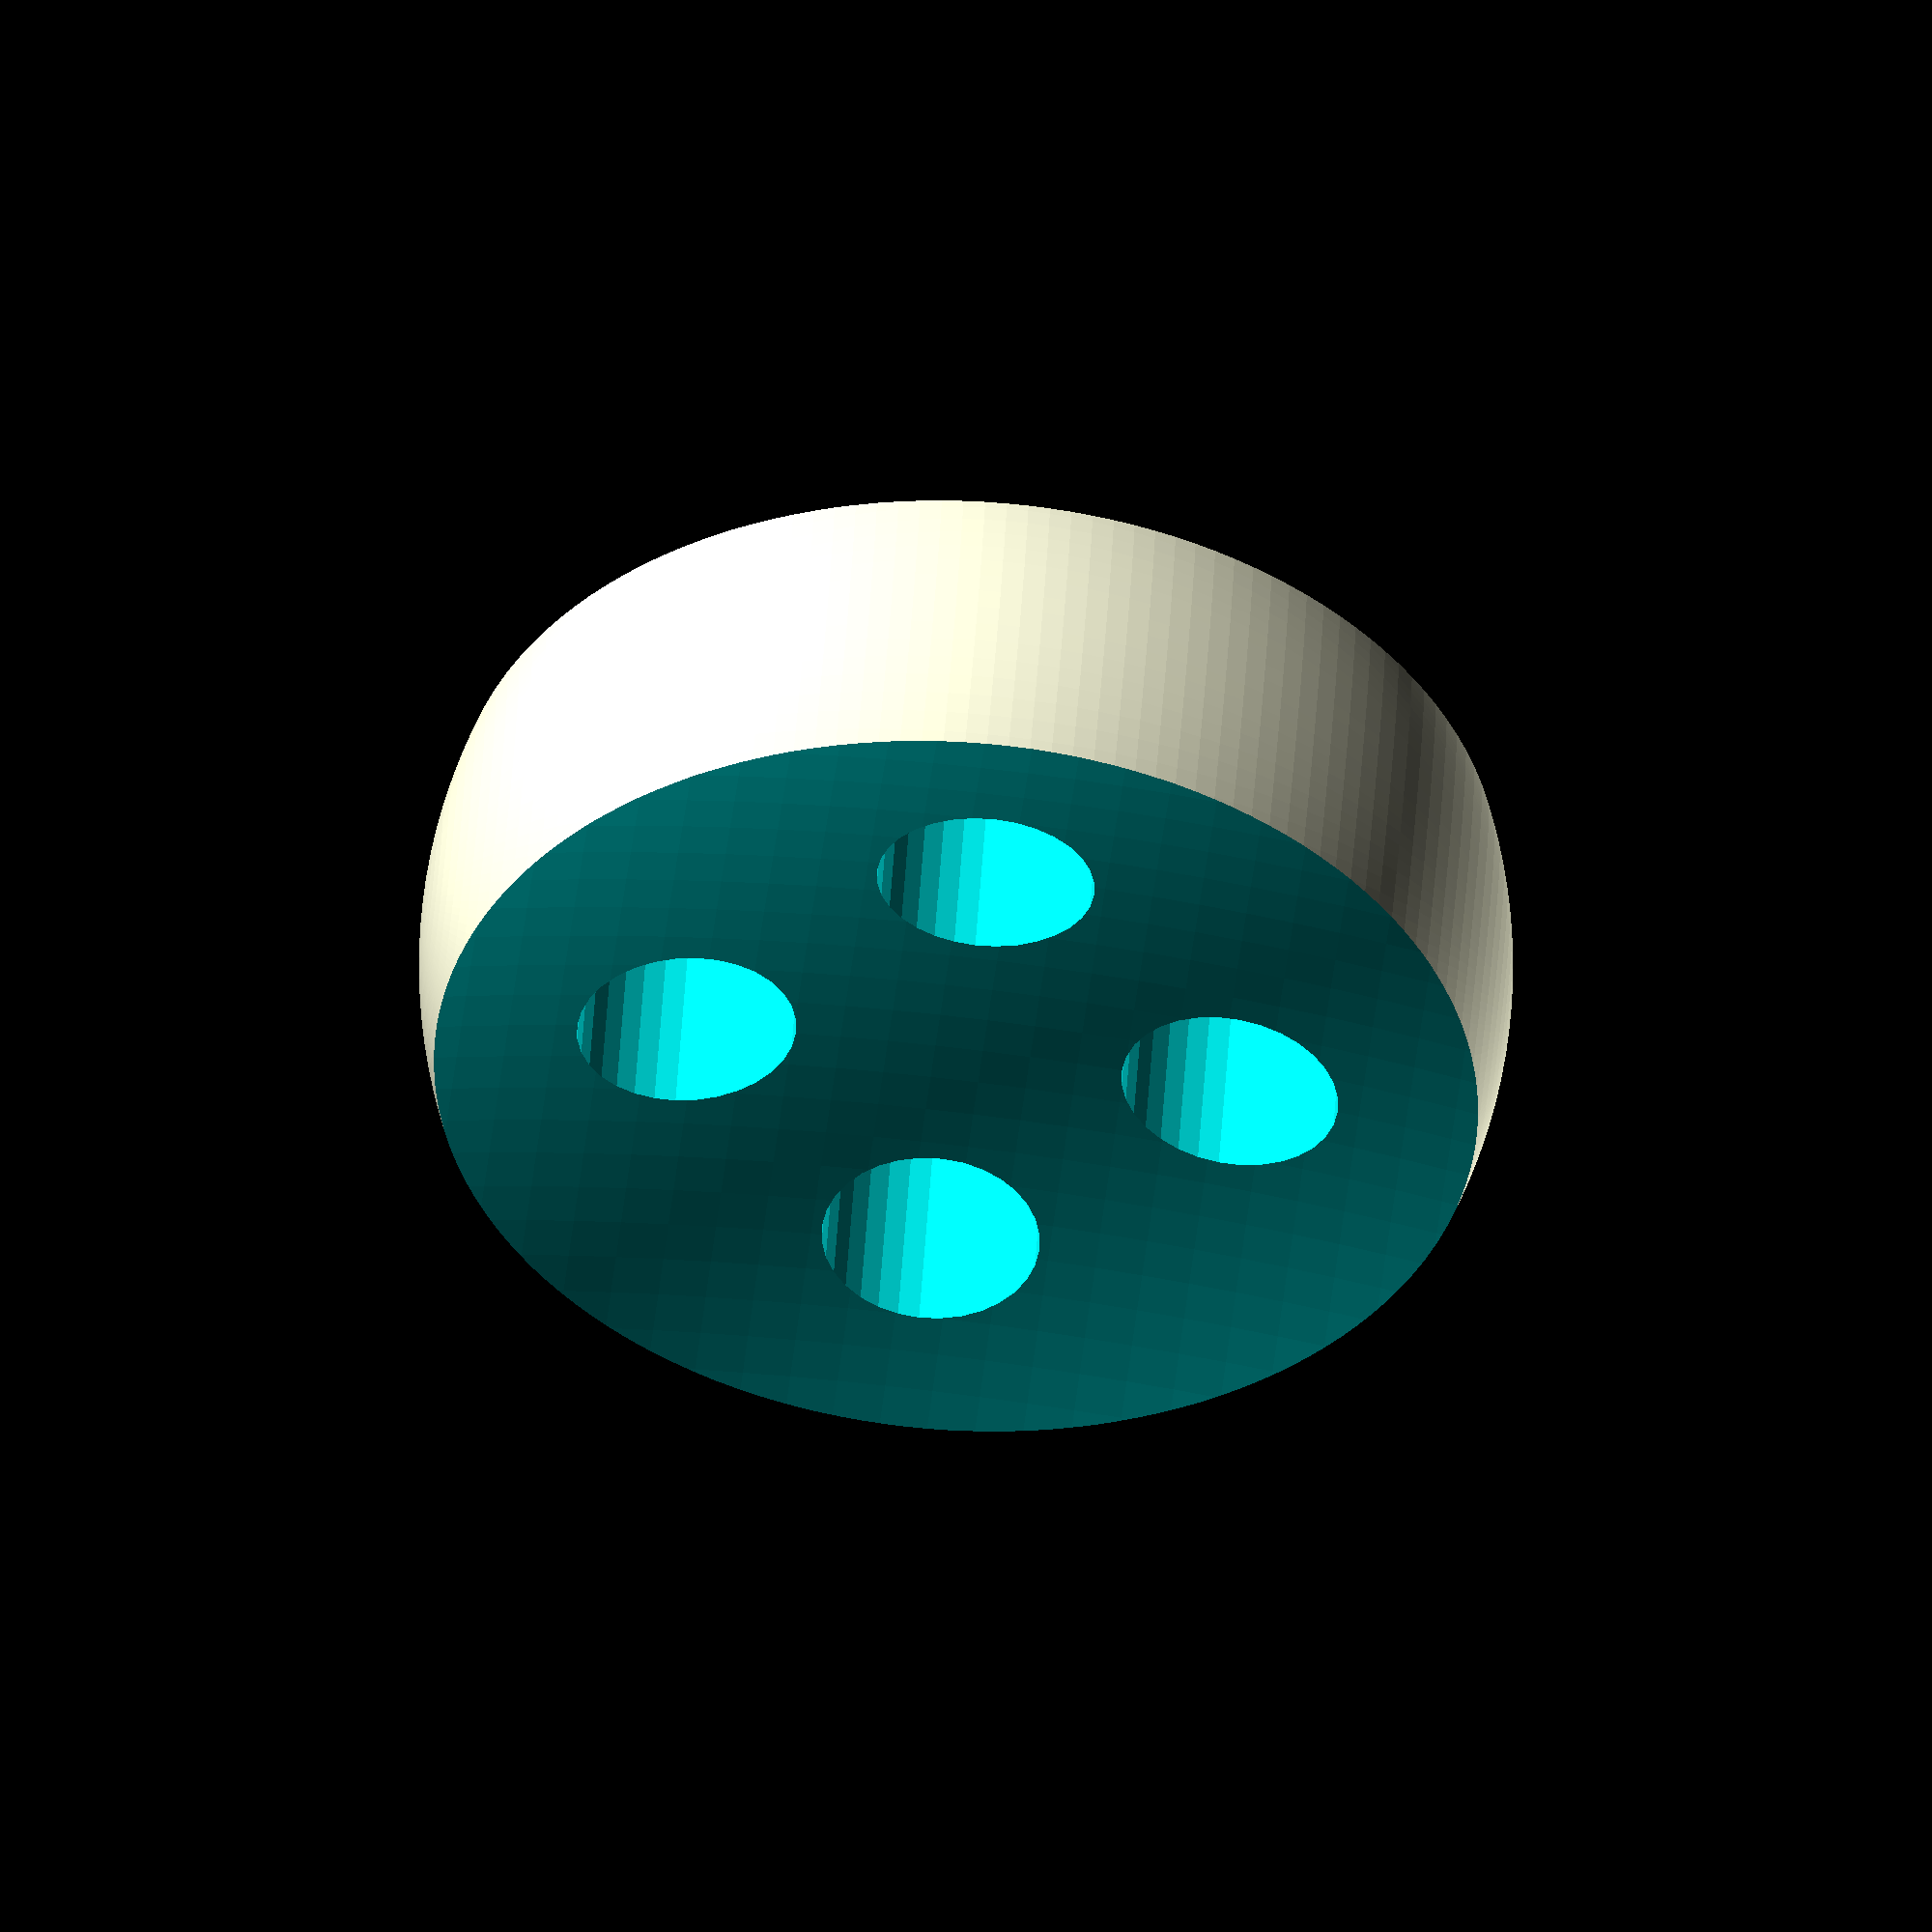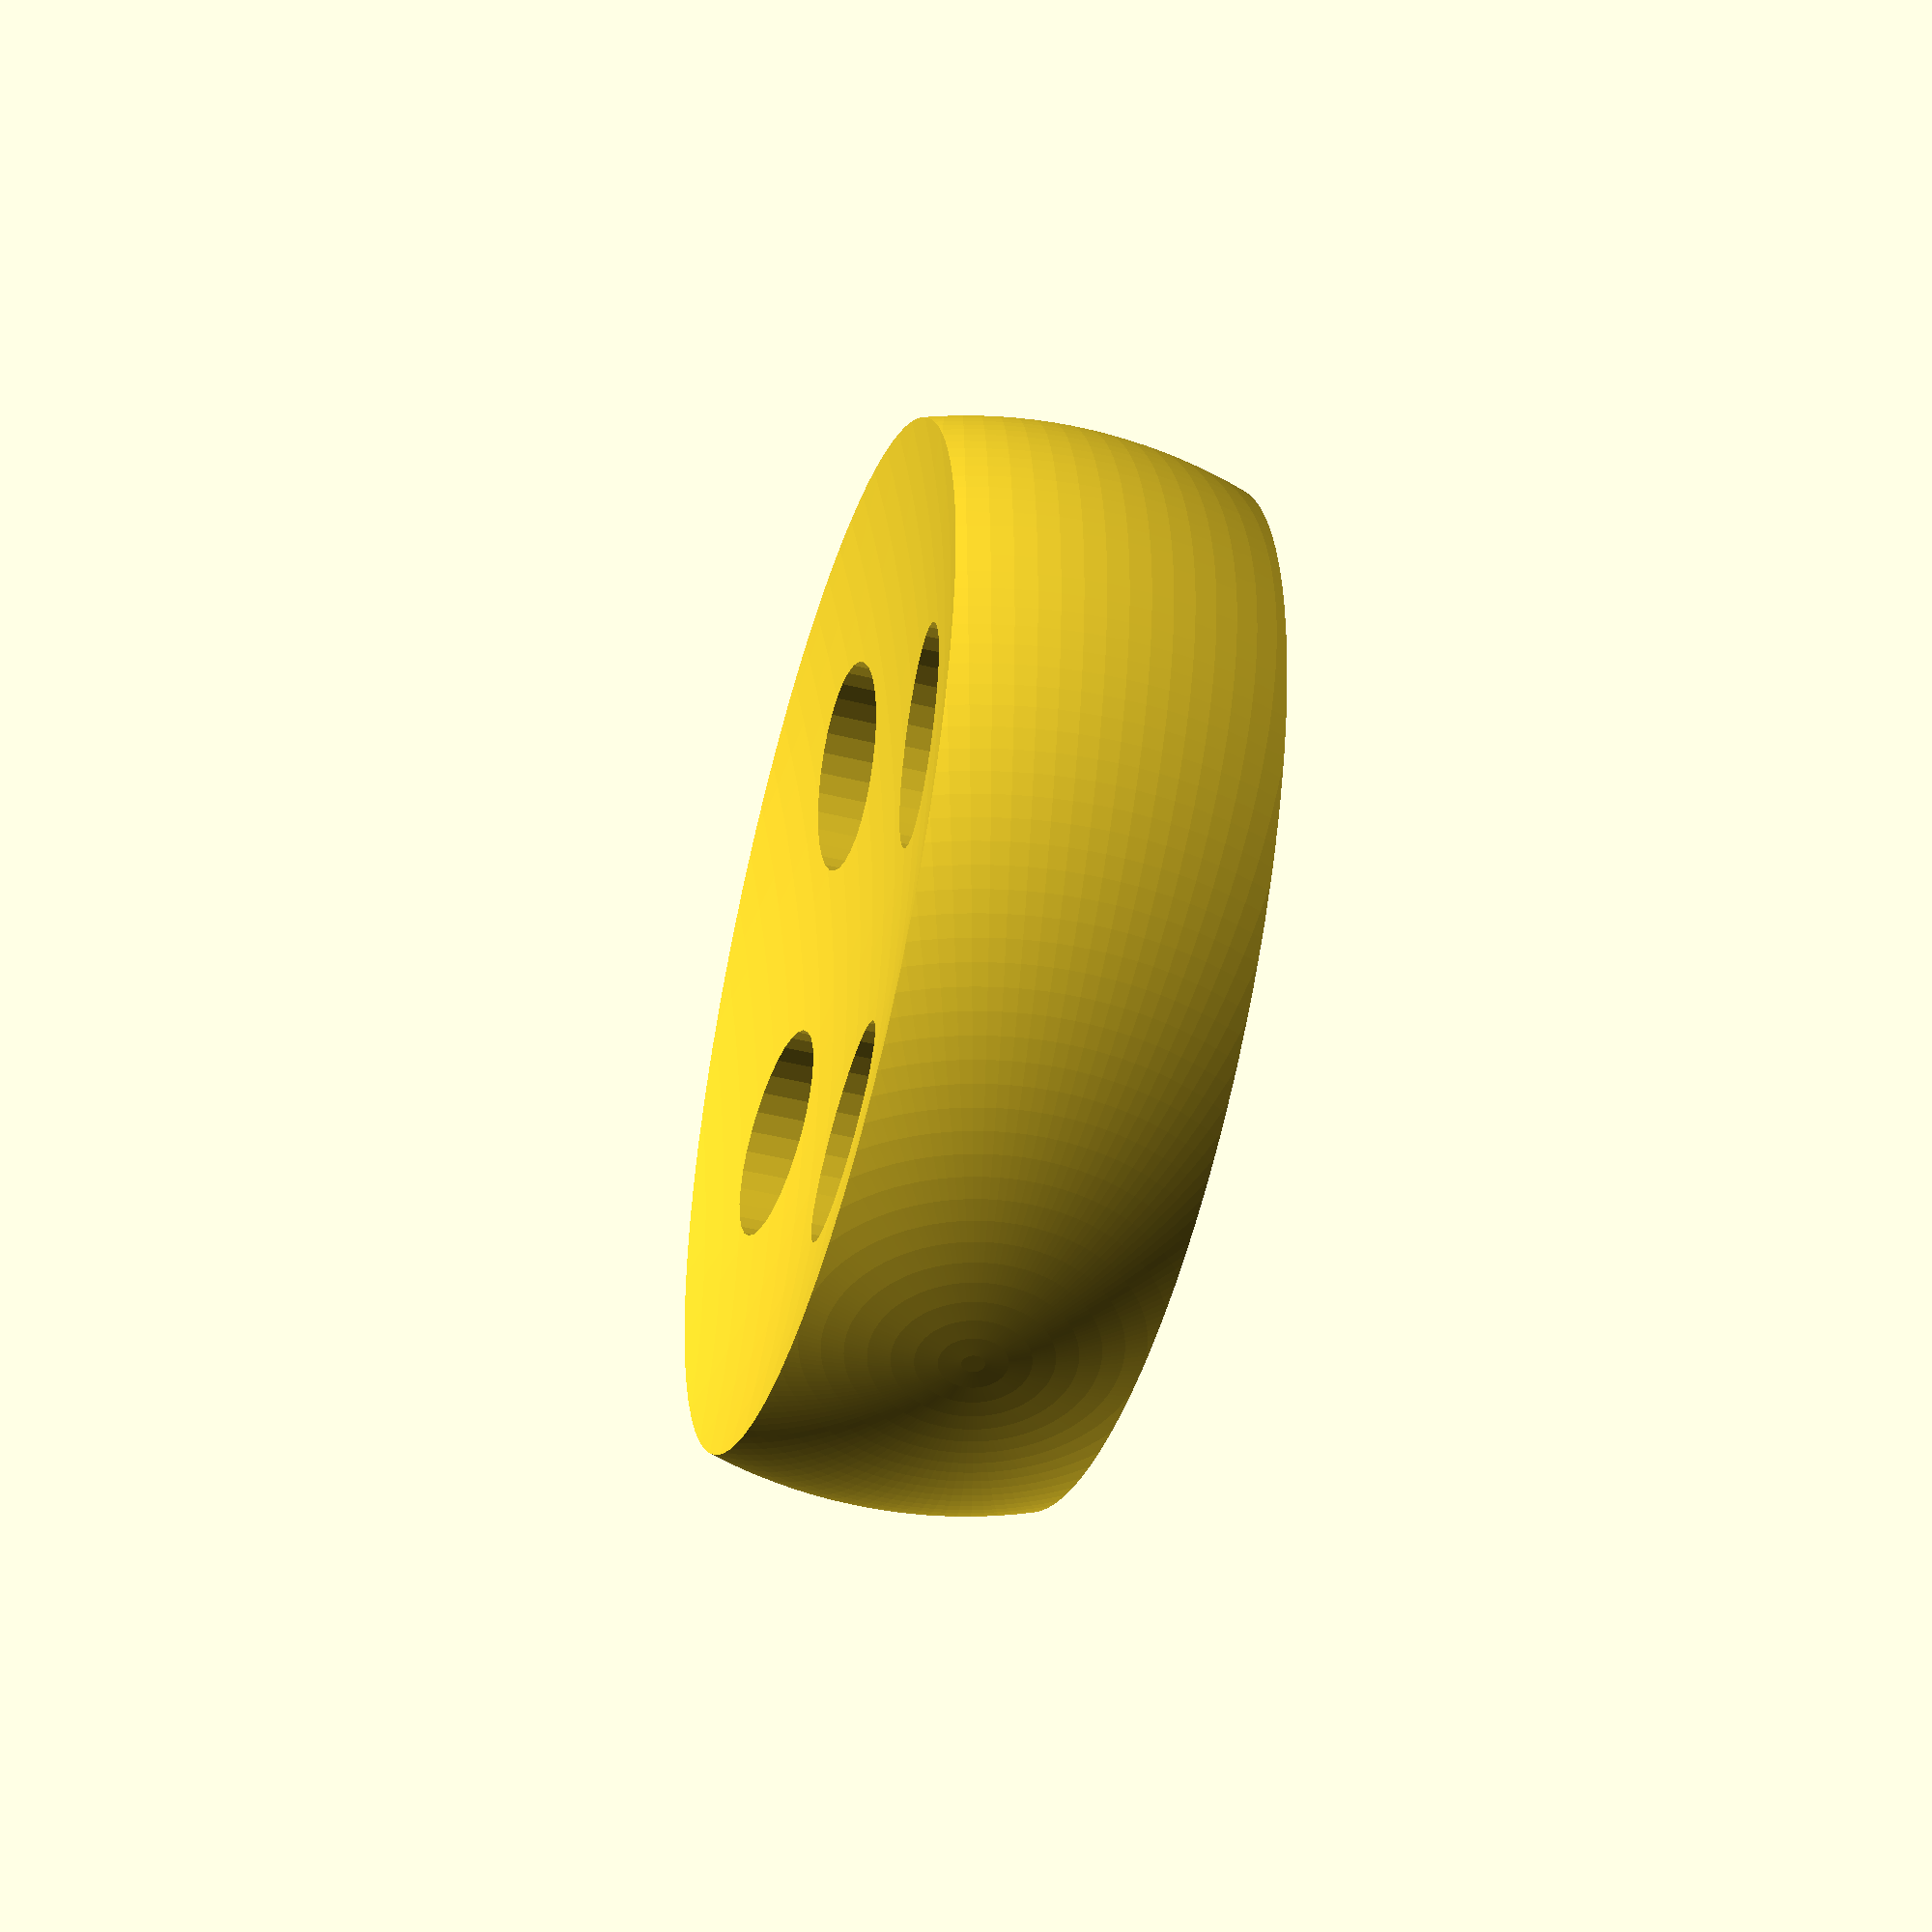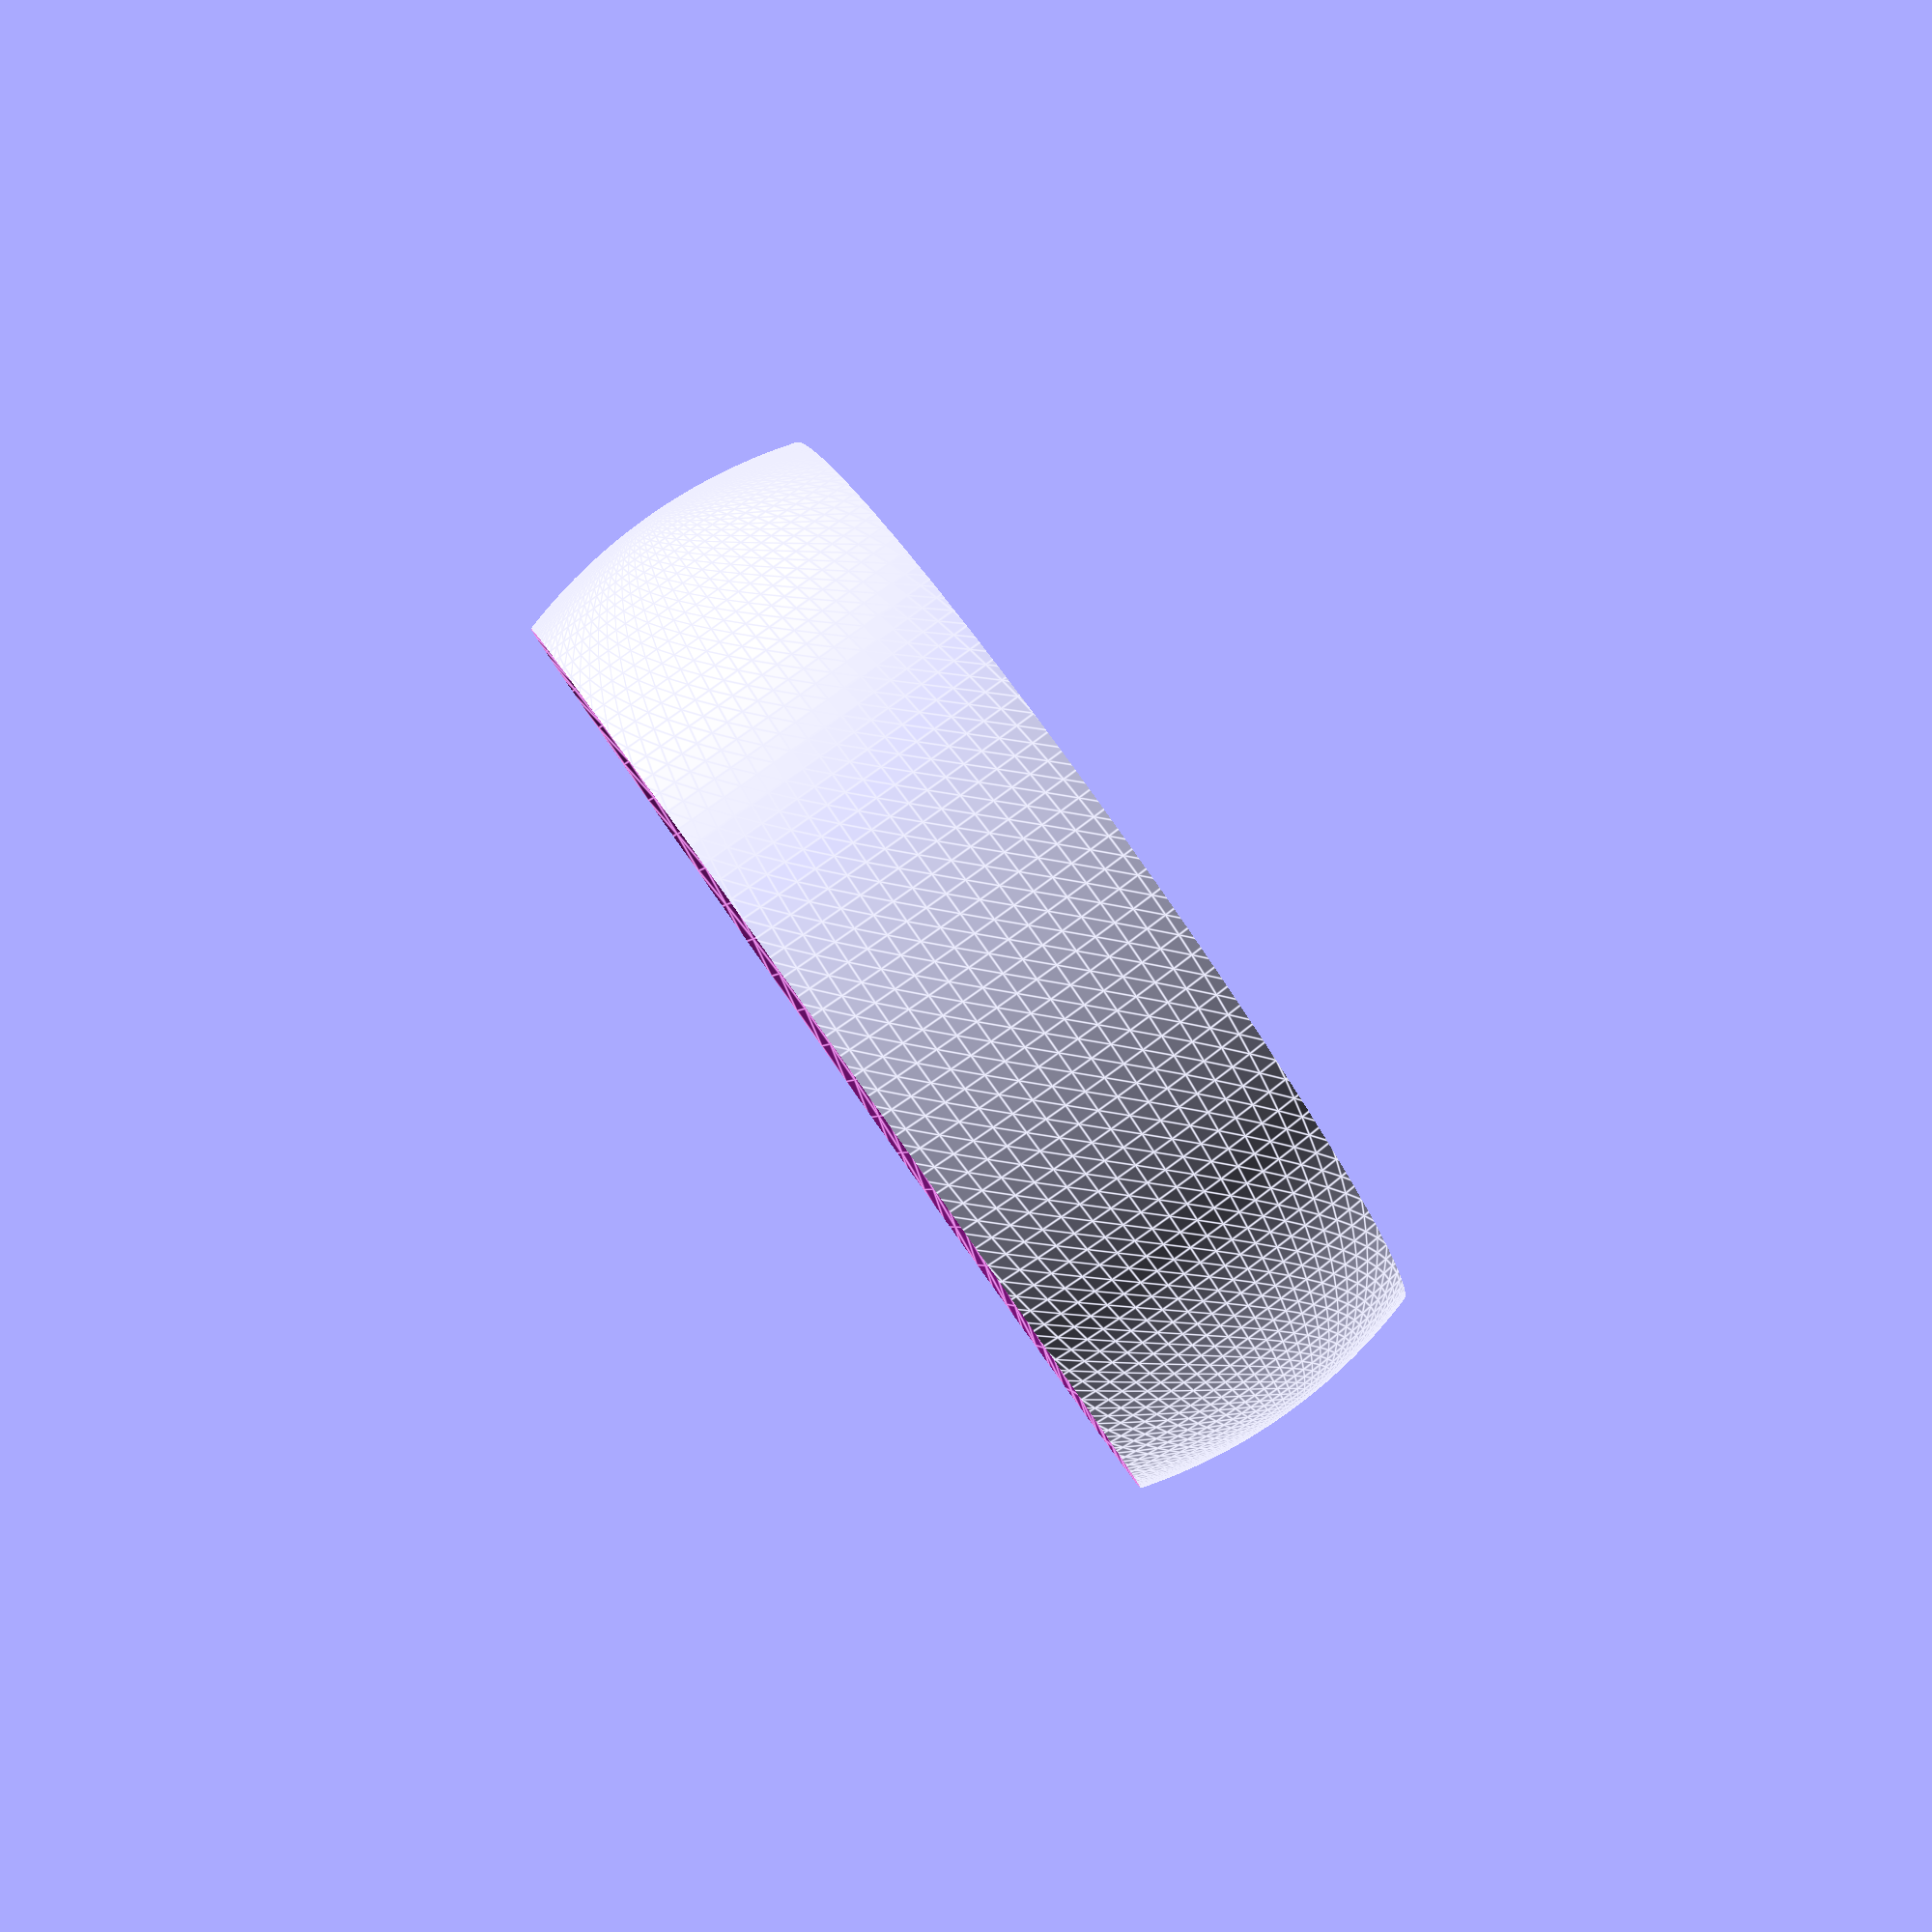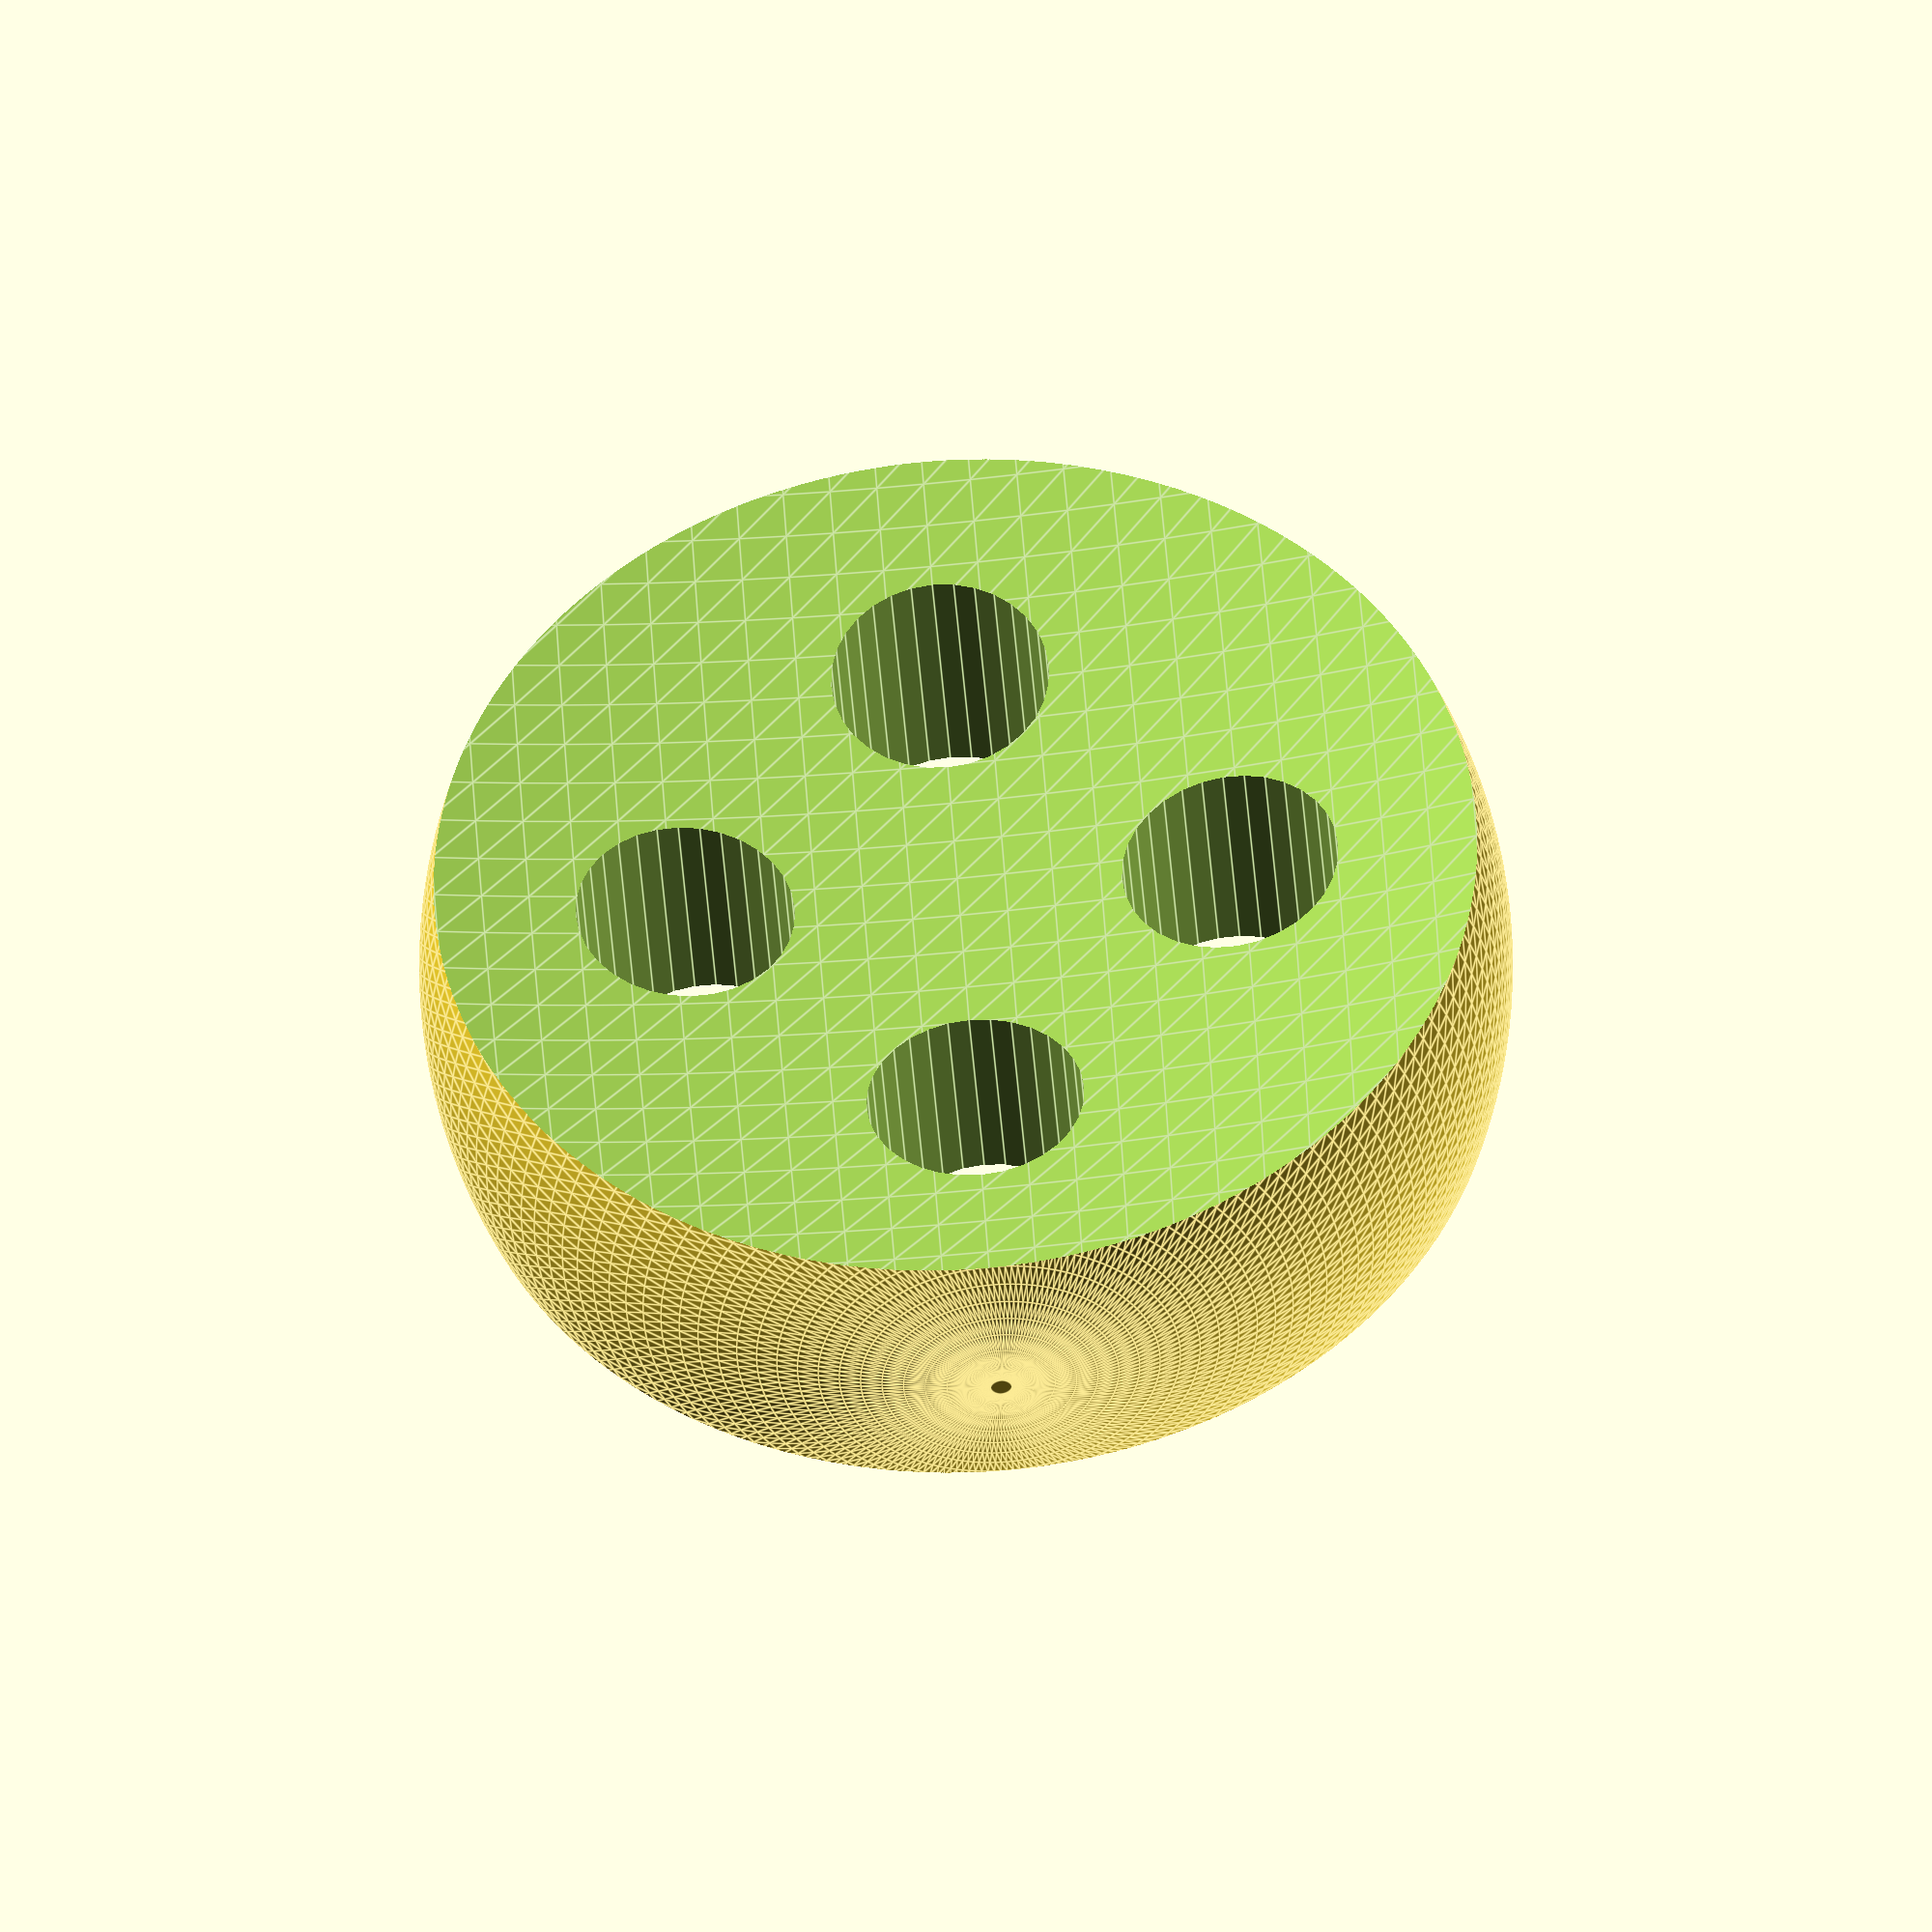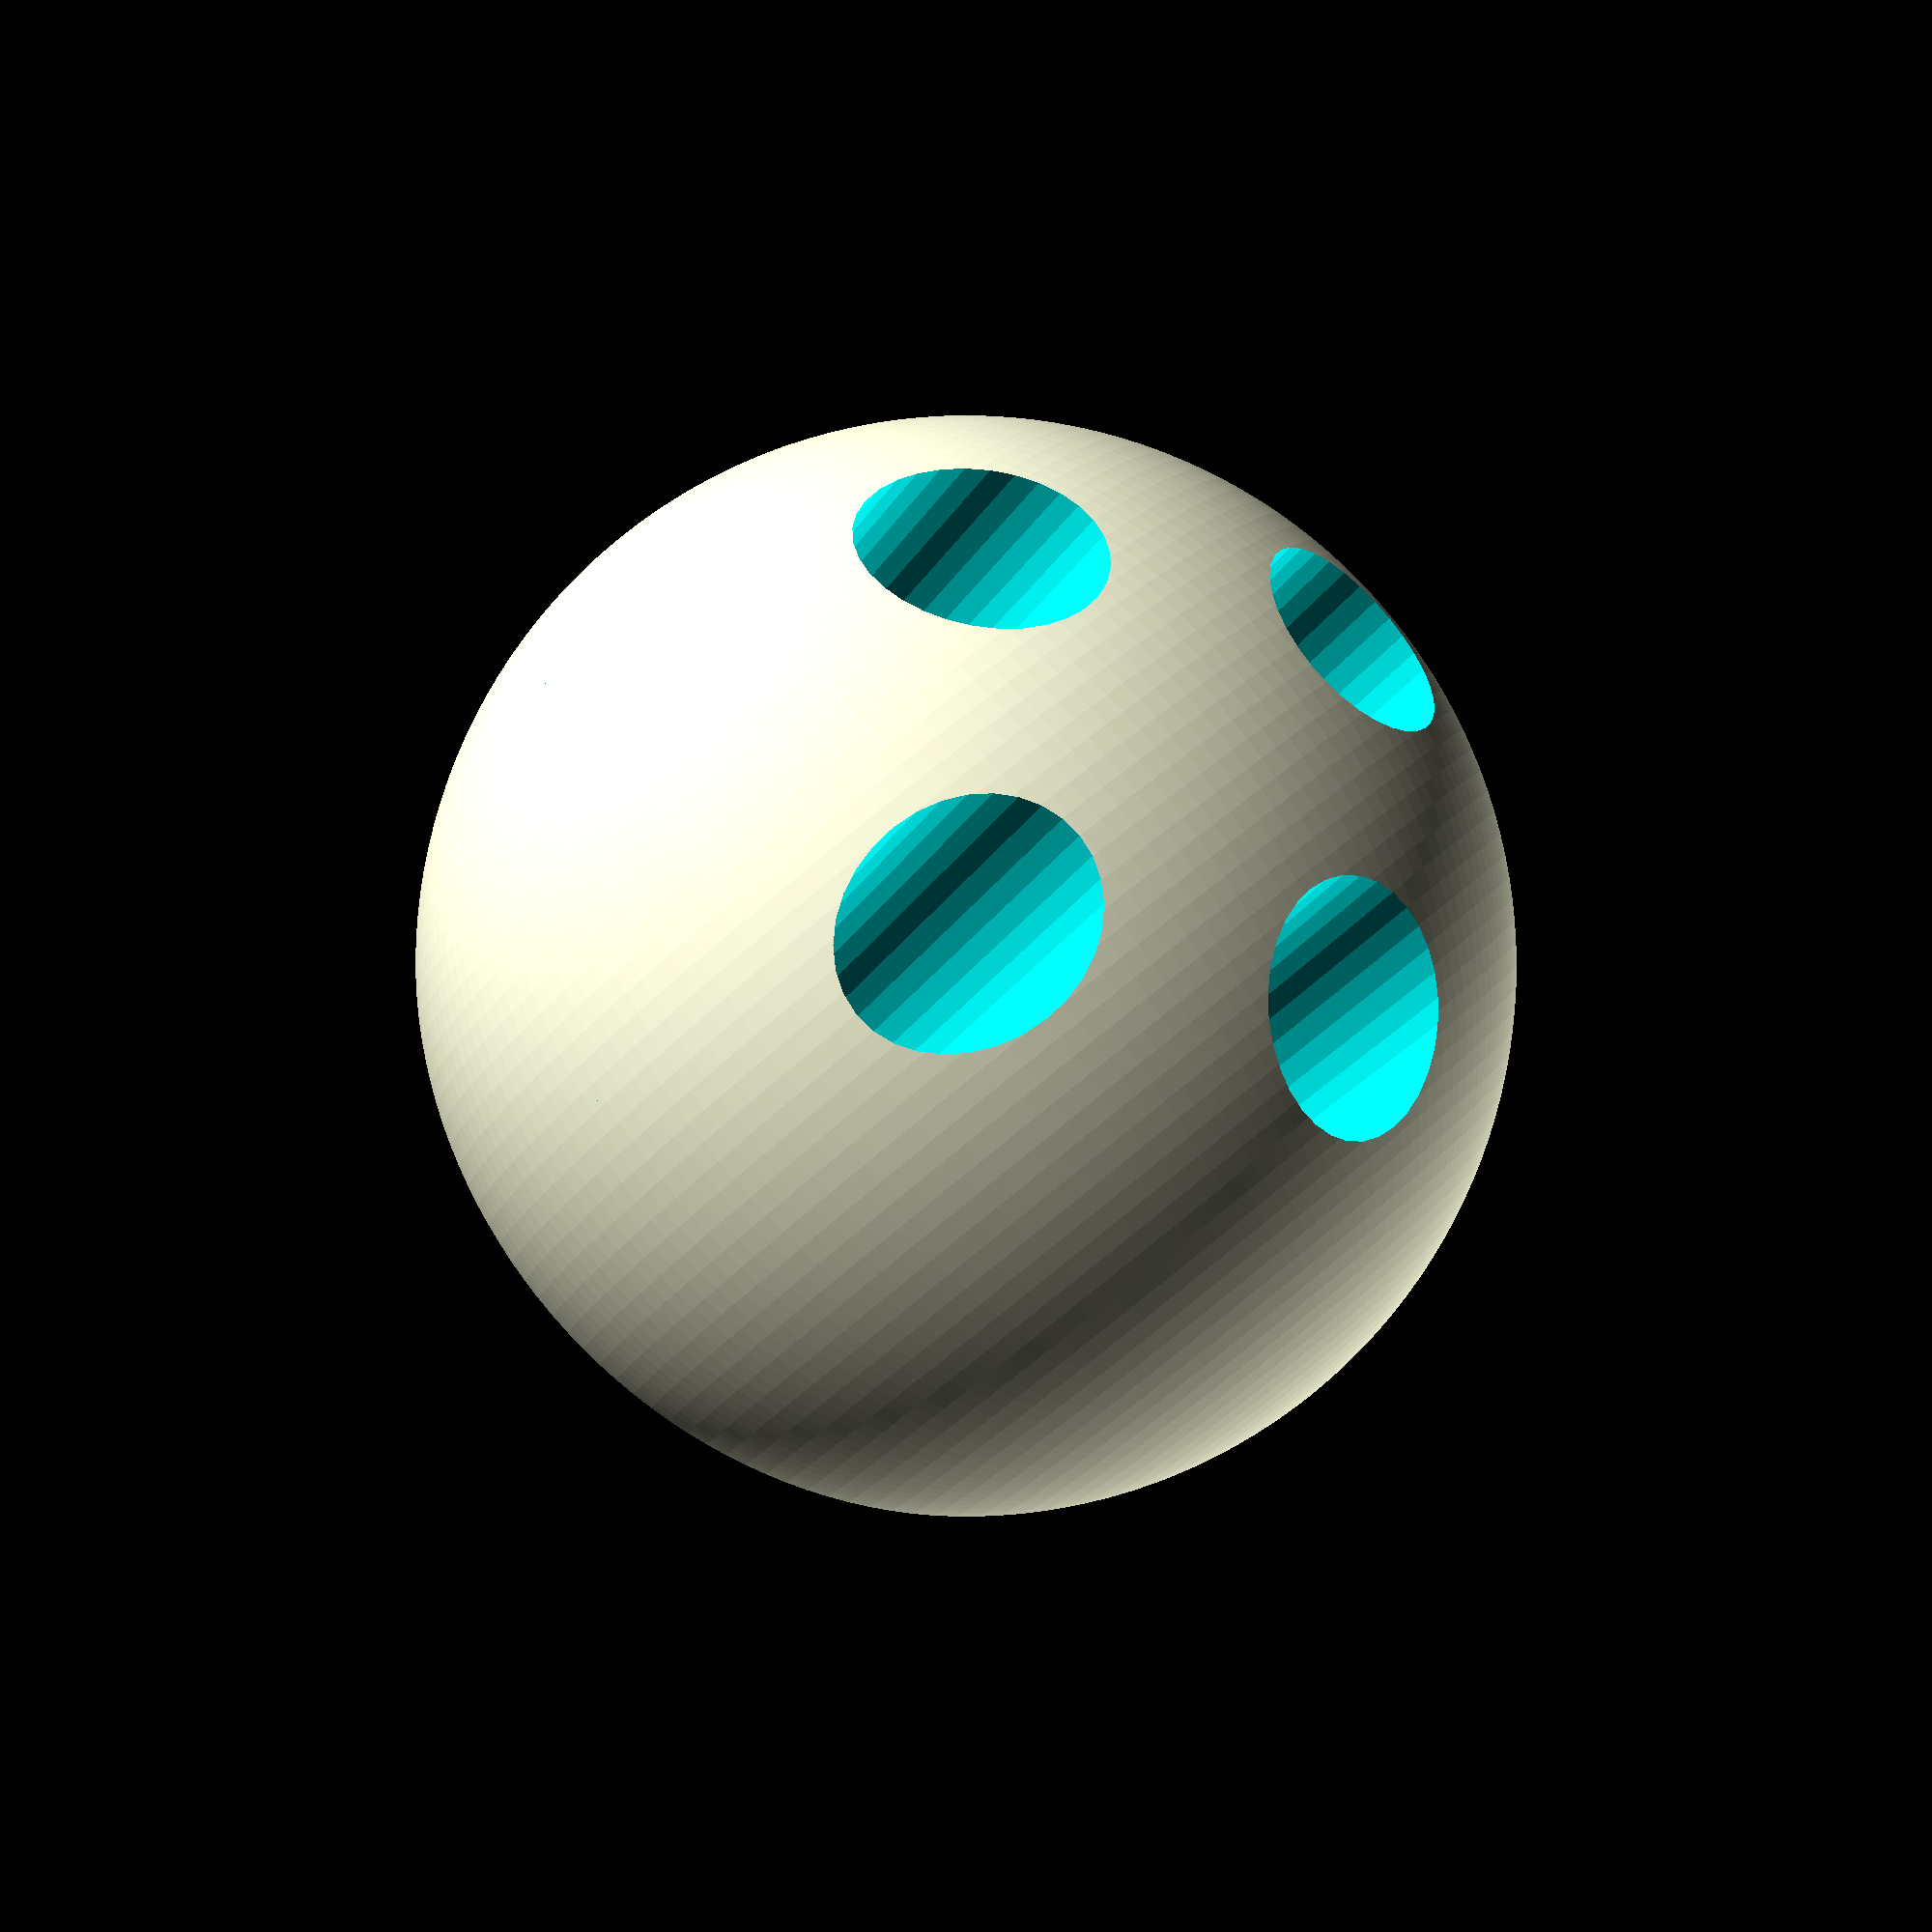
<openscad>
$fa=1;
$fs=.4;
wheel_radius=10;
side_spheres_radius=50;
hub_thickness=4;
cylinder_radius=2;
cylinder_height=2*wheel_radius;
difference() {
    sphere(r=wheel_radius);
    translate([0,side_spheres_radius + hub_thickness/2,0])
        sphere(r=side_spheres_radius);
    translate([0,-(side_spheres_radius + hub_thickness/2),0])
        sphere(r=side_spheres_radius);
    //cylinder
    translate([wheel_radius/2,0,0])
        rotate([90,0,0])
    cylinder(h=cylinder_height,r=cylinder_radius,center=true);
    //cylinder
    translate([0,0,wheel_radius/2])
        rotate([90,0,0])
    cylinder(h=cylinder_height,r=cylinder_radius,center=true);
    //cylinder
    translate([-wheel_radius/2,0,0])
        rotate([90,0,0])
    cylinder(h=cylinder_height,r=cylinder_radius,center=true);
    //cylinder
    translate([0,0,-wheel_radius/2])
        rotate([90,0,0])
    cylinder(h=cylinder_height,r=cylinder_radius,center=true);
}
</openscad>
<views>
elev=72.9 azim=148.1 roll=263.2 proj=o view=solid
elev=318.2 azim=106.0 roll=359.3 proj=p view=solid
elev=84.1 azim=275.8 roll=215.0 proj=p view=edges
elev=309.5 azim=176.2 roll=356.3 proj=o view=edges
elev=93.8 azim=328.8 roll=38.7 proj=p view=solid
</views>
